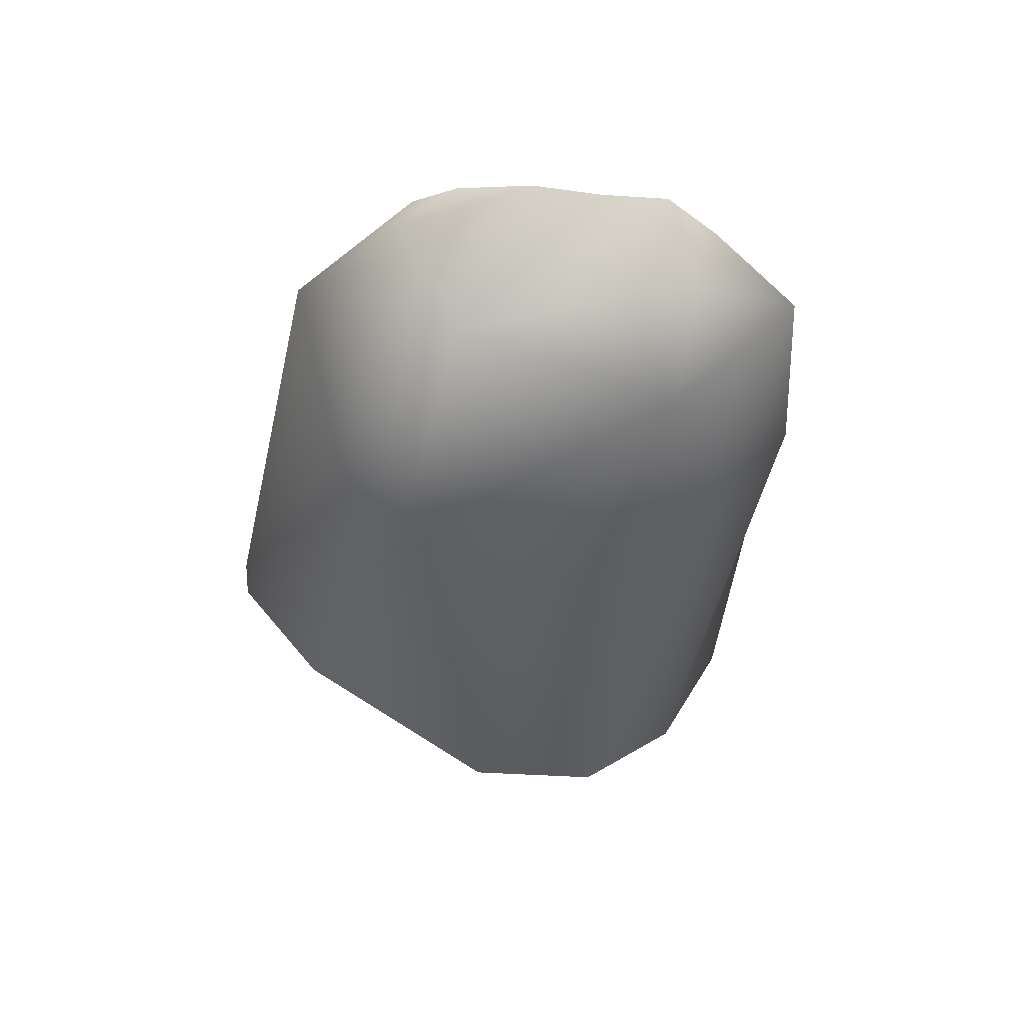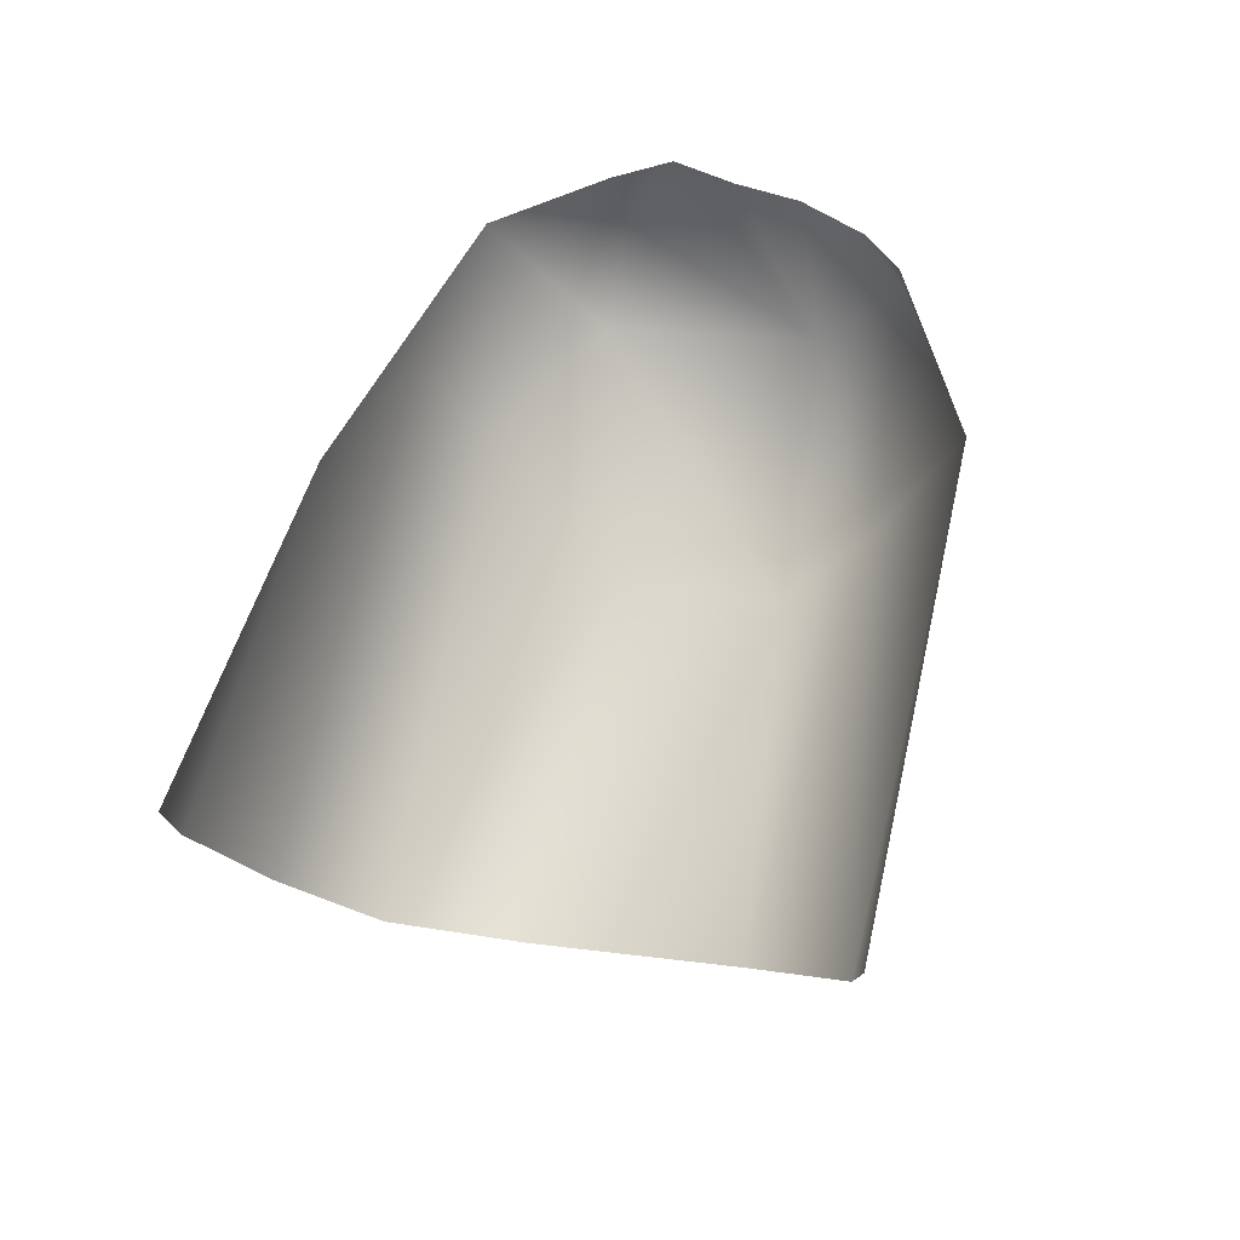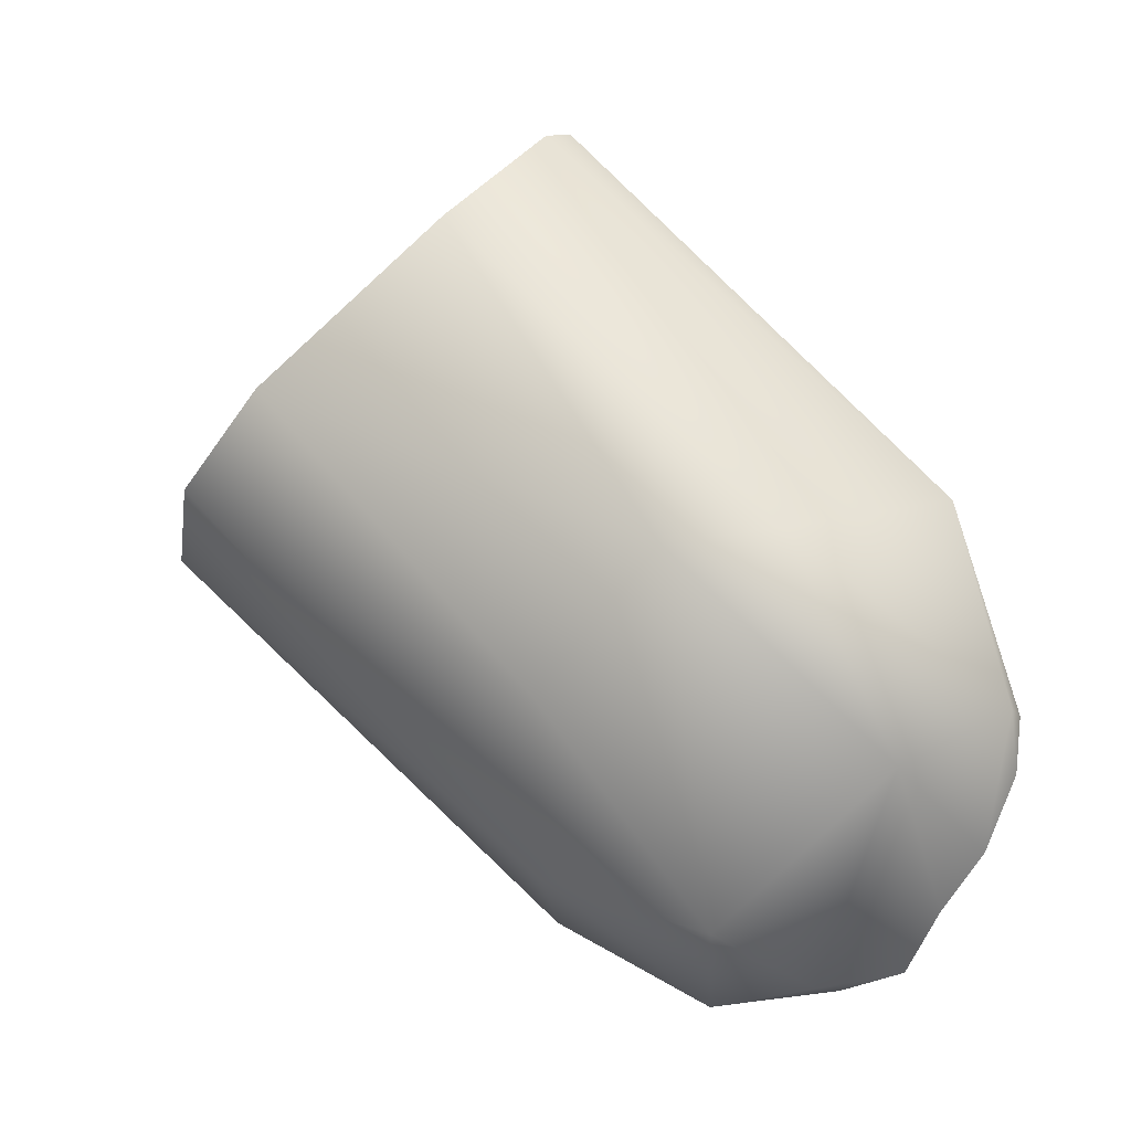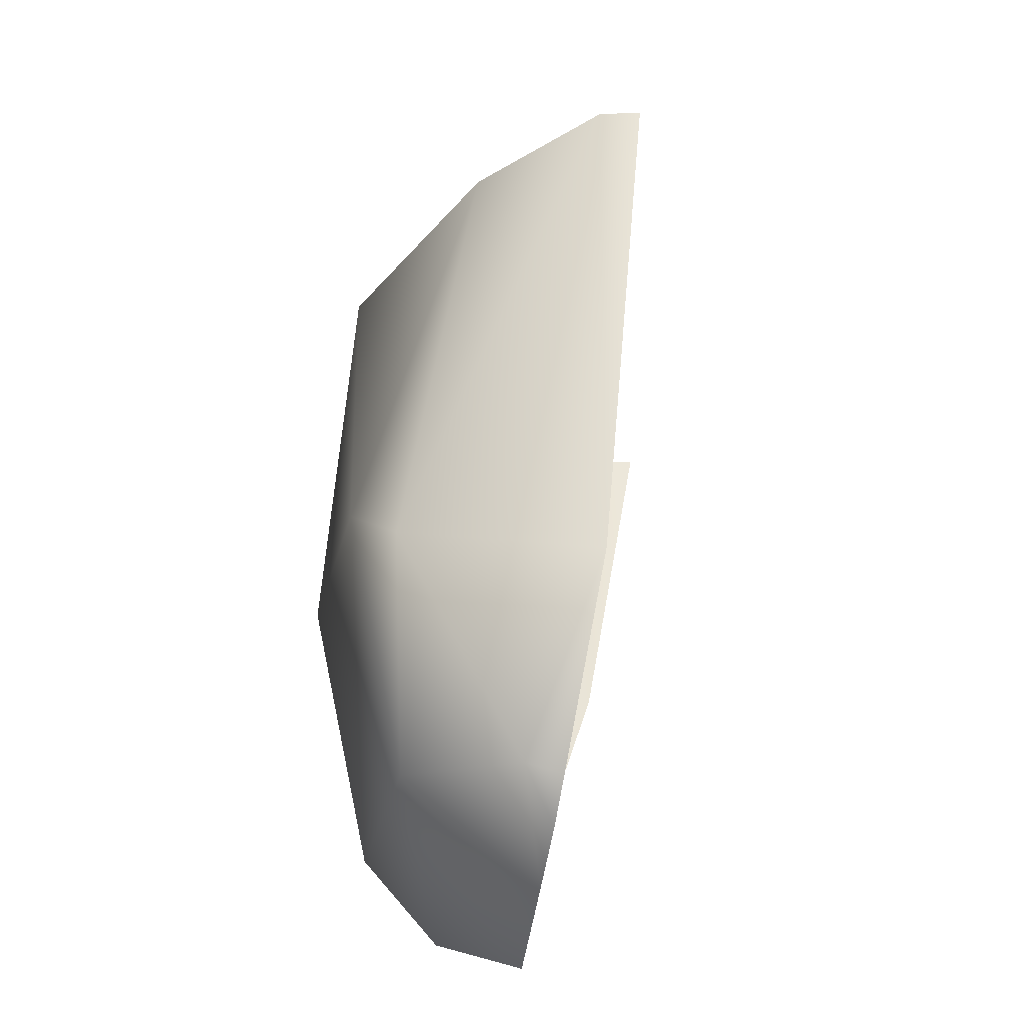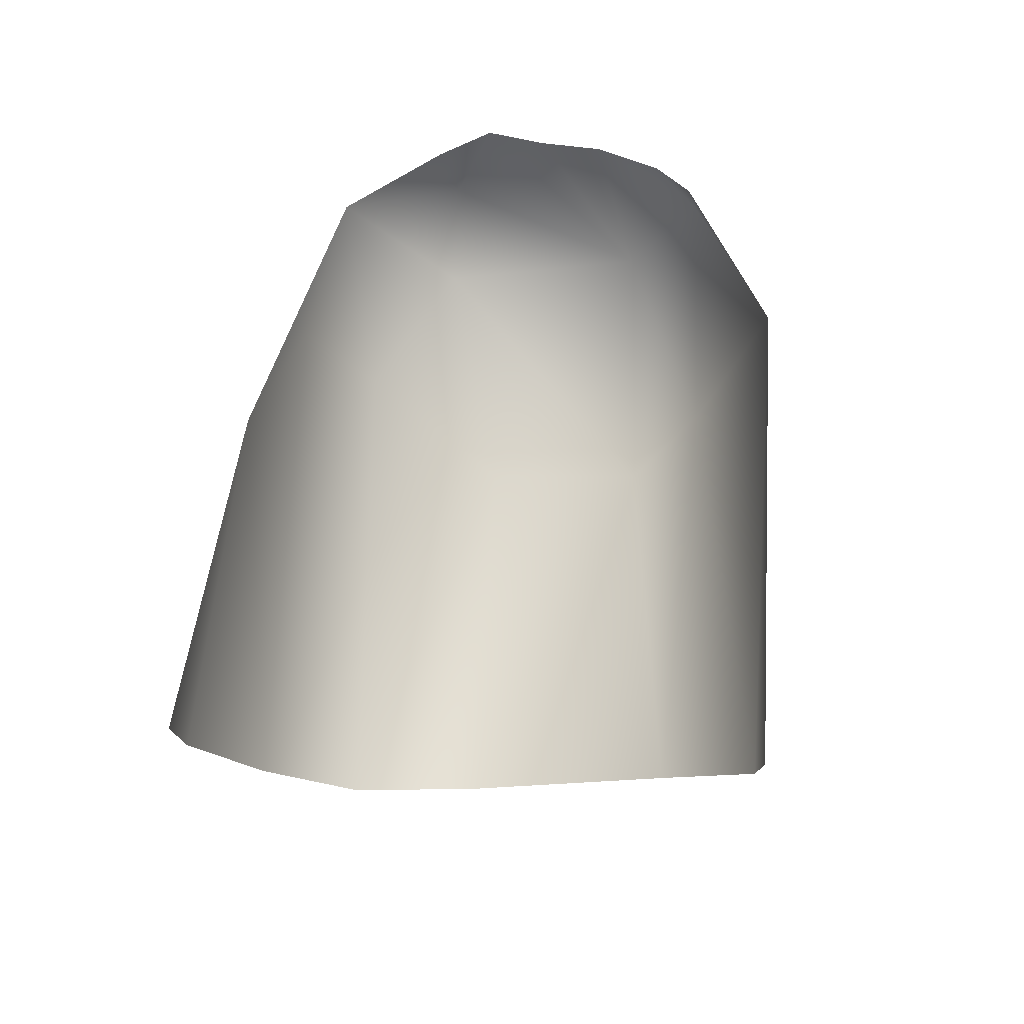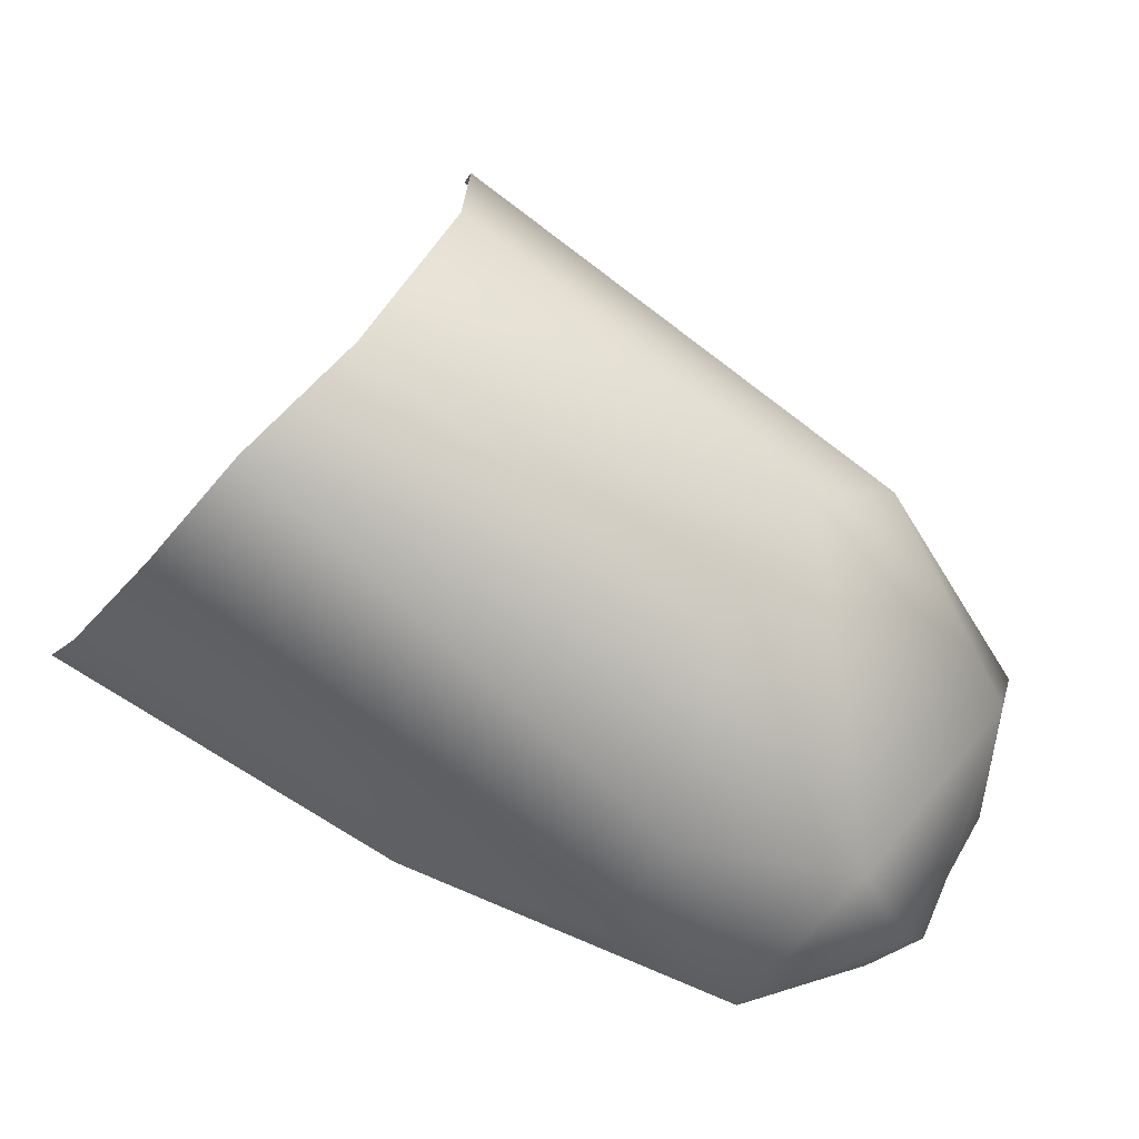
<metadata>
{"format":"obj","ext":"obj","renderer":"f3d","projection":"perspective","resolution":1024,"background":"white","views":[{"elev":-46.1,"azim":116.1,"up":"+Y"},{"elev":76.0,"azim":-39.2,"up":"+Y"},{"elev":8.4,"azim":24.0,"up":"+Z"},{"elev":17.0,"azim":82.4,"up":"+Z"},{"elev":75.6,"azim":-48.7,"up":"+Y"},{"elev":-7.6,"azim":-21.8,"up":"+Z"}]}
</metadata>
<code>
v 95.44 -11.53 -43.73
v 86.44 -11.53 -37.95
v 91.93 -12.03 -42.59
v 96.61 -12.08 -40.7
v 87.8 -11.9 -36.52
v 90.44 -8.555 -33.24
v 89.45 -8.455 -42.72
v 89.71 -10.23 -34.3
v 94.38 -12.41 -42.93
v 92.21 -12.87 -40.07
v 93.71 -12.46 -38.15
v 95.12 -11.96 -37.95
v 96.47 -9.436 -37.83
v 97.6 -10.62 -40.2
v 85.64 -10.37 -39.12
v 91.5 -10.53 -43.62
v 93.58 -10.28 -44.59
v 85.11 -7.026 -39.99
v 97.57 -10.12 -40.38
v 97.58 -10.25 -41.09
v 97.24 -10.37 -42.09
v 96.7 -10.4 -42.89
v 96.27 -10.47 -43.72
v 95.41 -10.44 -44.08
v 85.12 -8.488 -39.93
v 90.55 -7.984 -33.21
f 12 8 11
f 9 4 11
f 9 3 17
f 22 21 4
f 1 9 17
f 9 10 3
f 3 16 17
f 13 6 12
f 1 4 9
f 16 15 7
f 6 13 26
f 18 7 25
f 7 17 16
f 11 4 12
f 4 14 12
f 12 6 8
f 1 24 23
f 9 11 10
f 8 5 11
f 10 5 2
f 14 20 19
f 25 7 15
f 3 2 15
f 3 15 16
f 10 11 5
f 14 13 12
f 2 3 10
f 13 14 19
f 14 4 21
f 21 20 14
f 22 4 23
f 4 1 23
f 24 1 17

</code>
